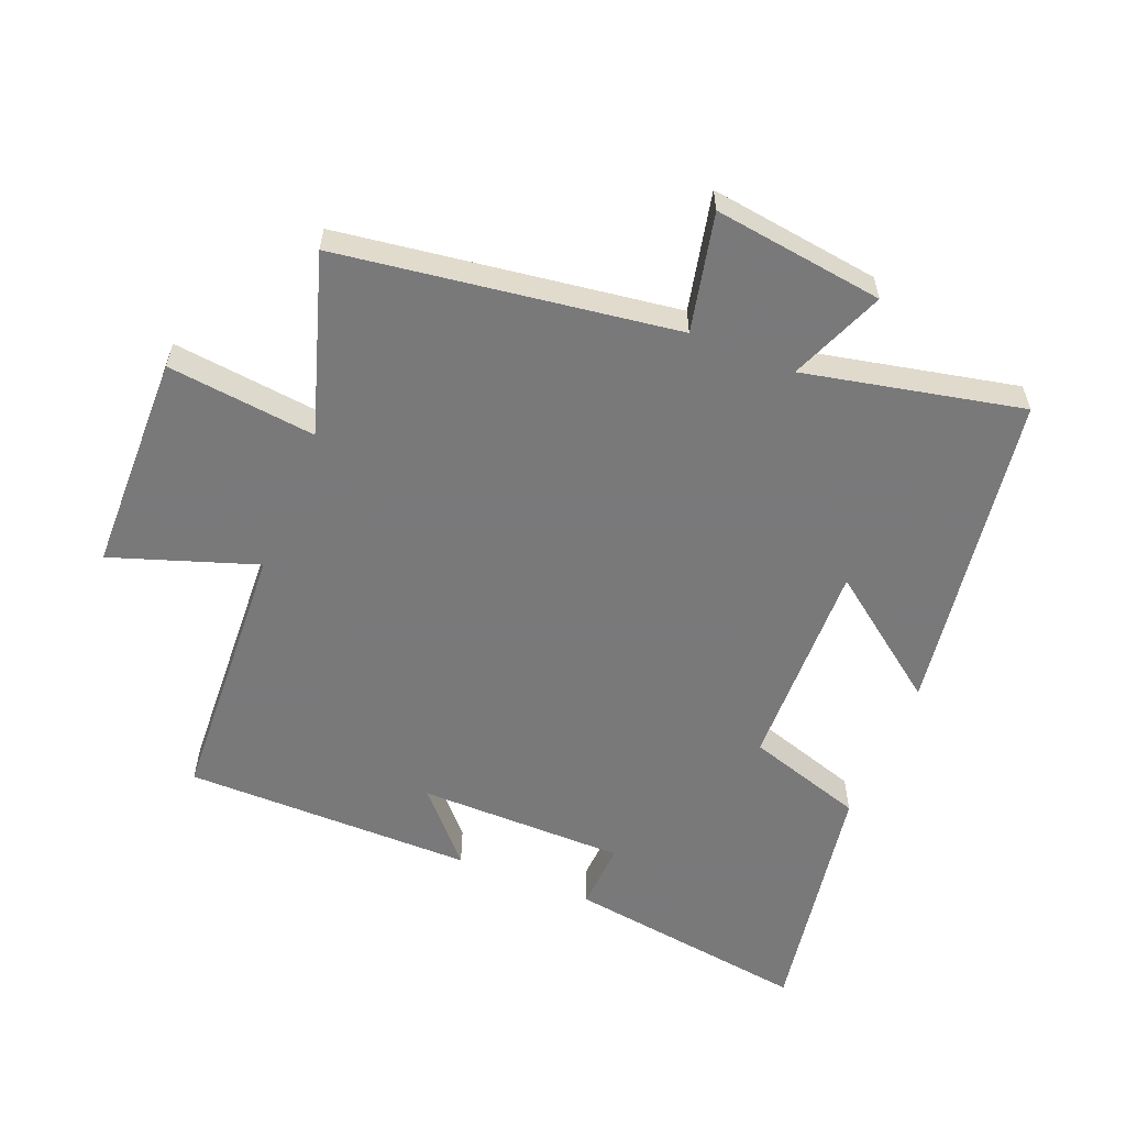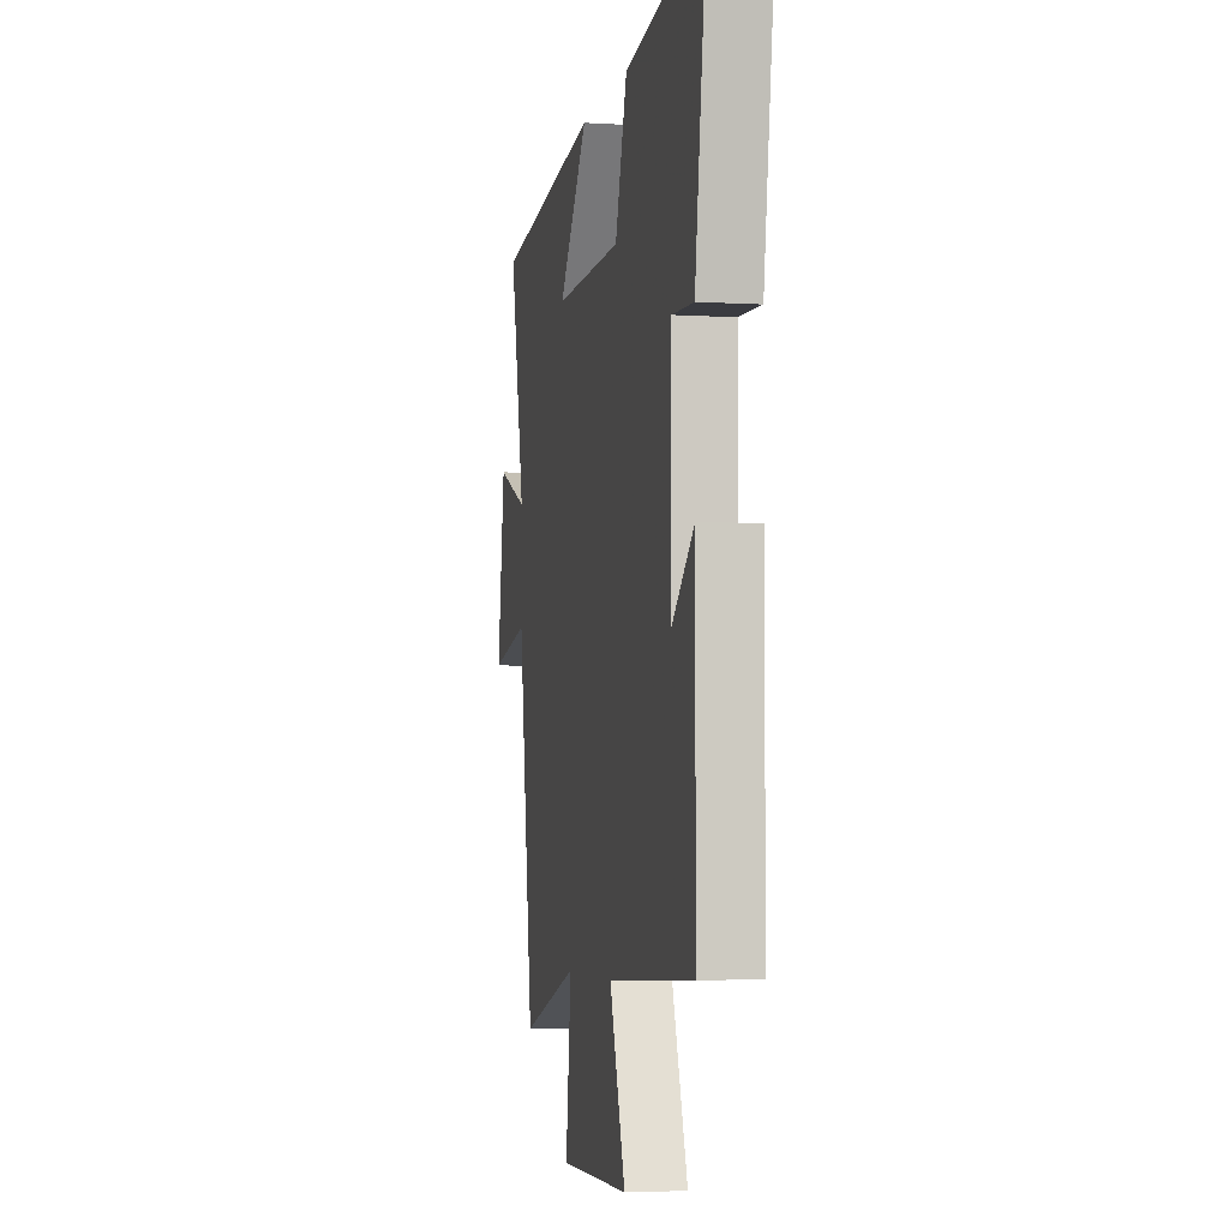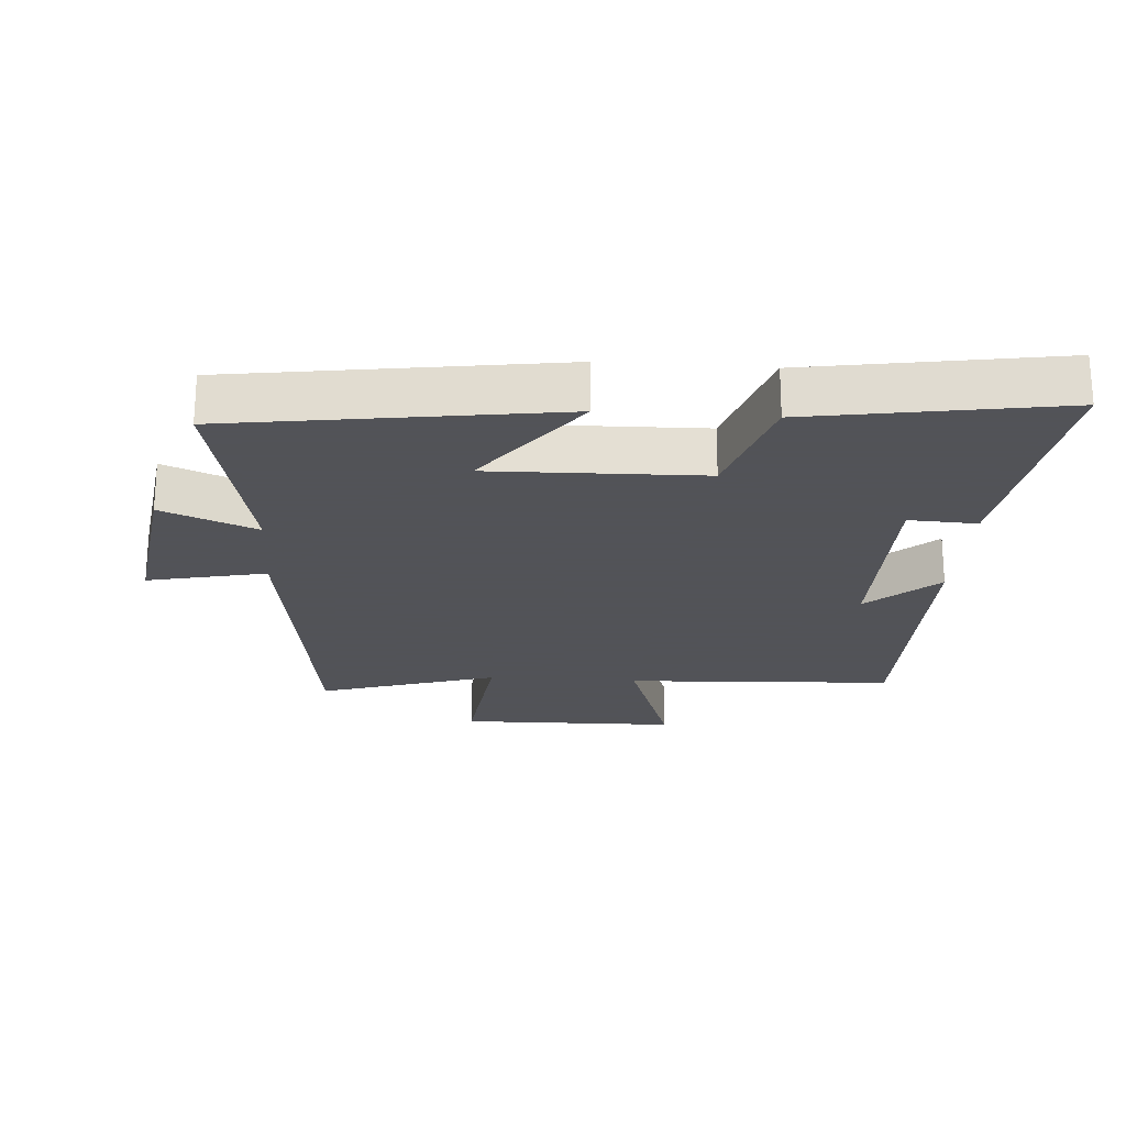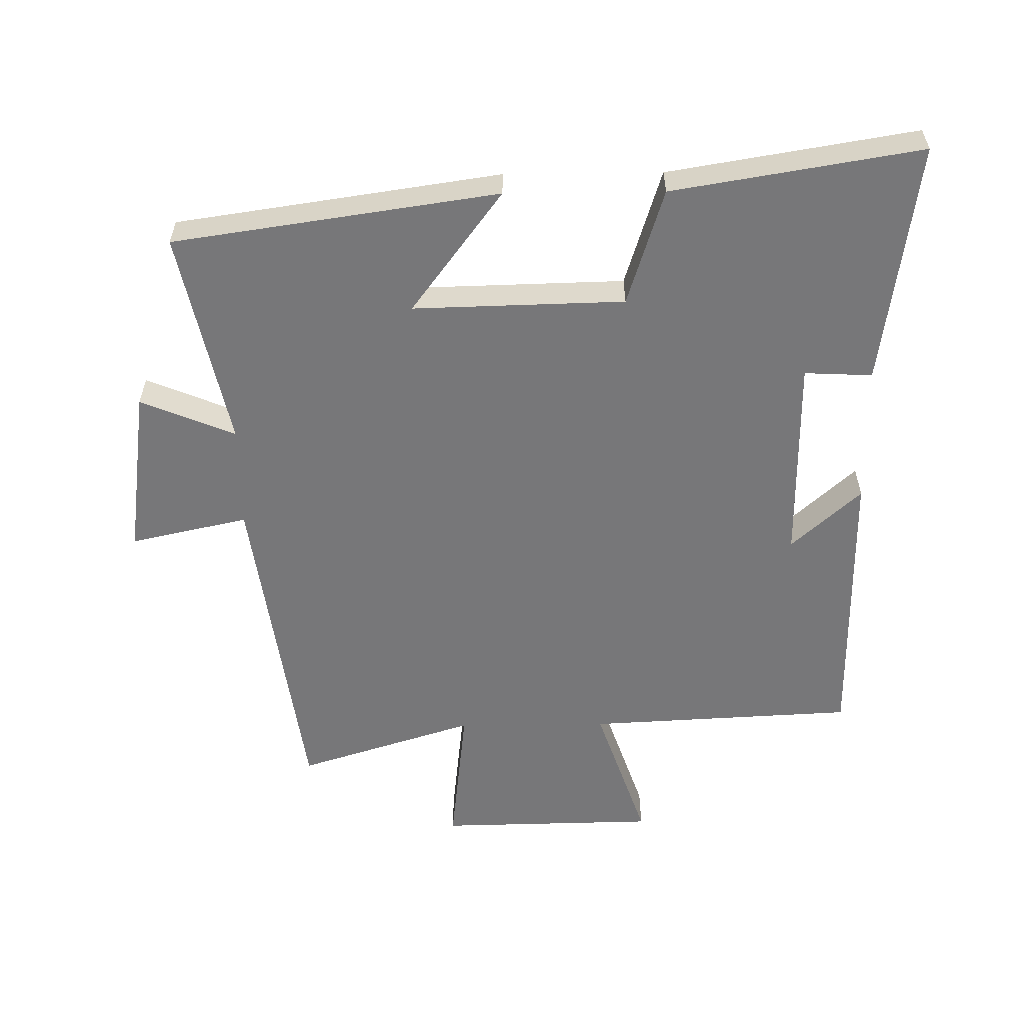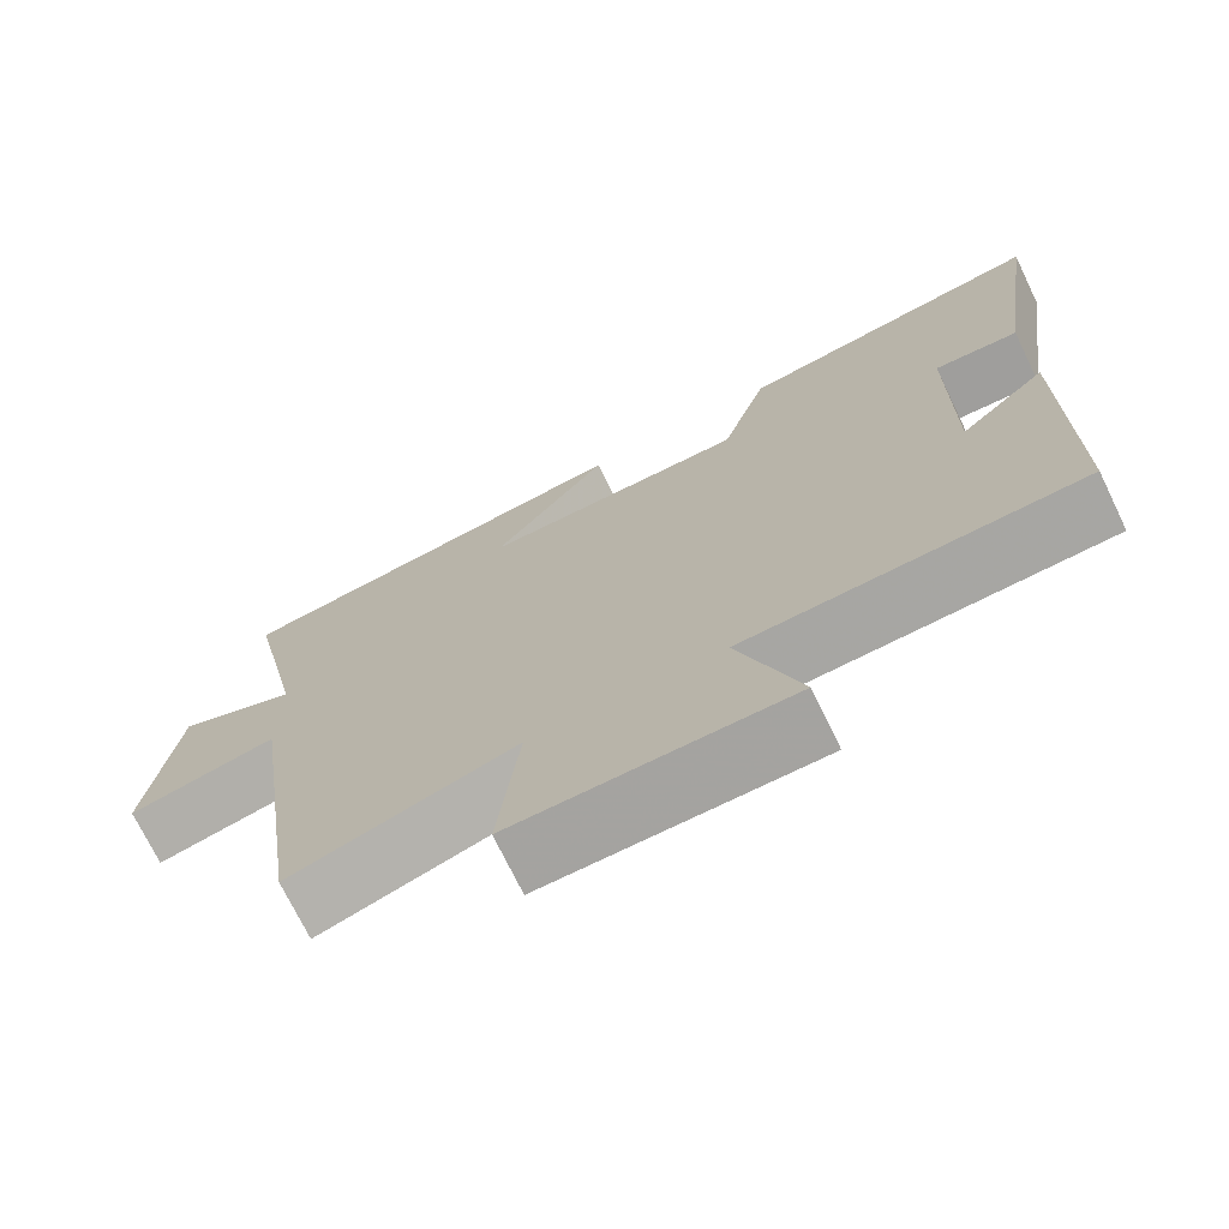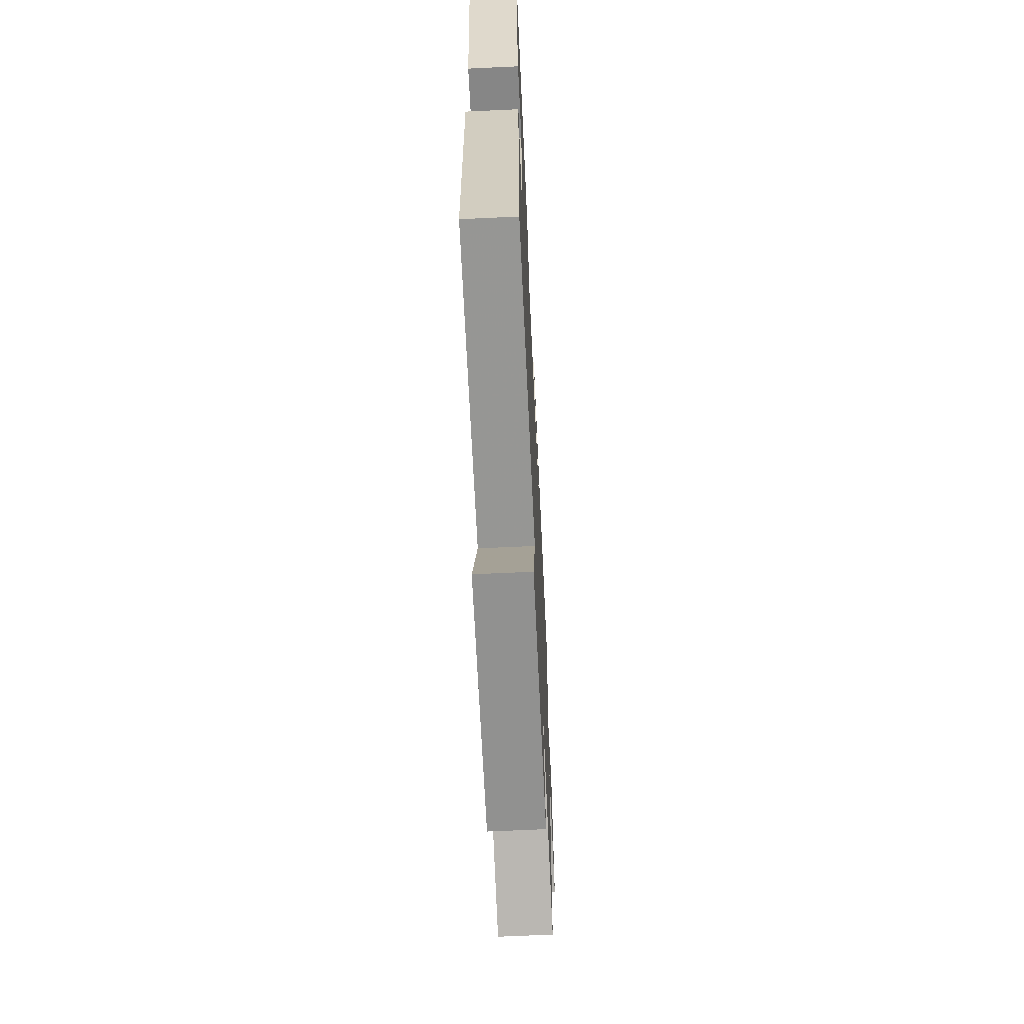
<metadata>
{"format":"obj","ext":"obj","renderer":"f3d","projection":"perspective","resolution":1024,"background":"white","views":[{"elev":-57.8,"azim":-112.0,"up":"+Y"},{"elev":-4.1,"azim":78.4,"up":"+Z"},{"elev":-22.5,"azim":-4.1,"up":"+Y"},{"elev":-57.2,"azim":0.7,"up":"+Y"},{"elev":-72.5,"azim":25.9,"up":"+Z"},{"elev":-64.9,"azim":92.7,"up":"+Z"}]}
</metadata>
<code>
v 0.499 0.07 -0.479
v 0.084 0.07 -0.5
v 0.16 0.07 -0.723
v -0.178 0.07 -0.729
v -0.152 0.07 -0.5
v -0.427 0.07 -0.587
v -0.5 0.07 -0.07
v -0.682 0.07 -0.11
v -0.646 0.07 0.152
v -0.5 0.07 0.092
v -0.571 0.07 0.427
v -0.071 0.07 0.5
v -0.212 0.07 0.311
v 0.114 0.07 0.319
v 0.171 0.07 0.5
v 0.554 0.07 0.563
v 0.5 0.07 0.186
v 0.395 0.07 0.191
v 0.393 0.07 -0.129
v 0.5 0.07 -0.032
v 0.499 0 -0.479
v 0.084 0 -0.5
v 0.16 0 -0.723
v -0.178 0 -0.729
v -0.152 0 -0.5
v -0.427 0 -0.587
v -0.5 0 -0.07
v -0.682 0 -0.11
v -0.646 0 0.152
v -0.5 0 0.092
v -0.571 0 0.427
v -0.071 0 0.5
v -0.212 0 0.311
v 0.114 0 0.319
v 0.171 0 0.5
v 0.554 0 0.563
v 0.5 0 0.186
v 0.395 0 0.191
v 0.393 0 -0.129
v 0.5 0 -0.032
f 19 20 1 2
f 18 19 2
f 16 17 18
f 15 16 18
f 14 15 18
f 13 14 18 2
f 10 11 12 13
f 10 13 2 3
f 7 8 9 10
f 5 6 7 10
f 5 10 3
f 3 4 5
f 22 21 40 39
f 22 39 38
f 38 37 36
f 38 36 35
f 38 35 34
f 22 38 34 33
f 33 32 31 30
f 23 22 33 30
f 30 29 28 27
f 30 27 26 25
f 23 30 25
f 25 24 23
f 1 21 22 2
f 2 22 23 3
f 3 23 24 4
f 4 24 25 5
f 5 25 26 6
f 6 26 27 7
f 7 27 28 8
f 8 28 29 9
f 9 29 30 10
f 10 30 31 11
f 11 31 32 12
f 12 32 33 13
f 13 33 34 14
f 14 34 35 15
f 15 35 36 16
f 16 36 37 17
f 17 37 38 18
f 18 38 39 19
f 19 39 40 20
f 20 40 21 1

</code>
